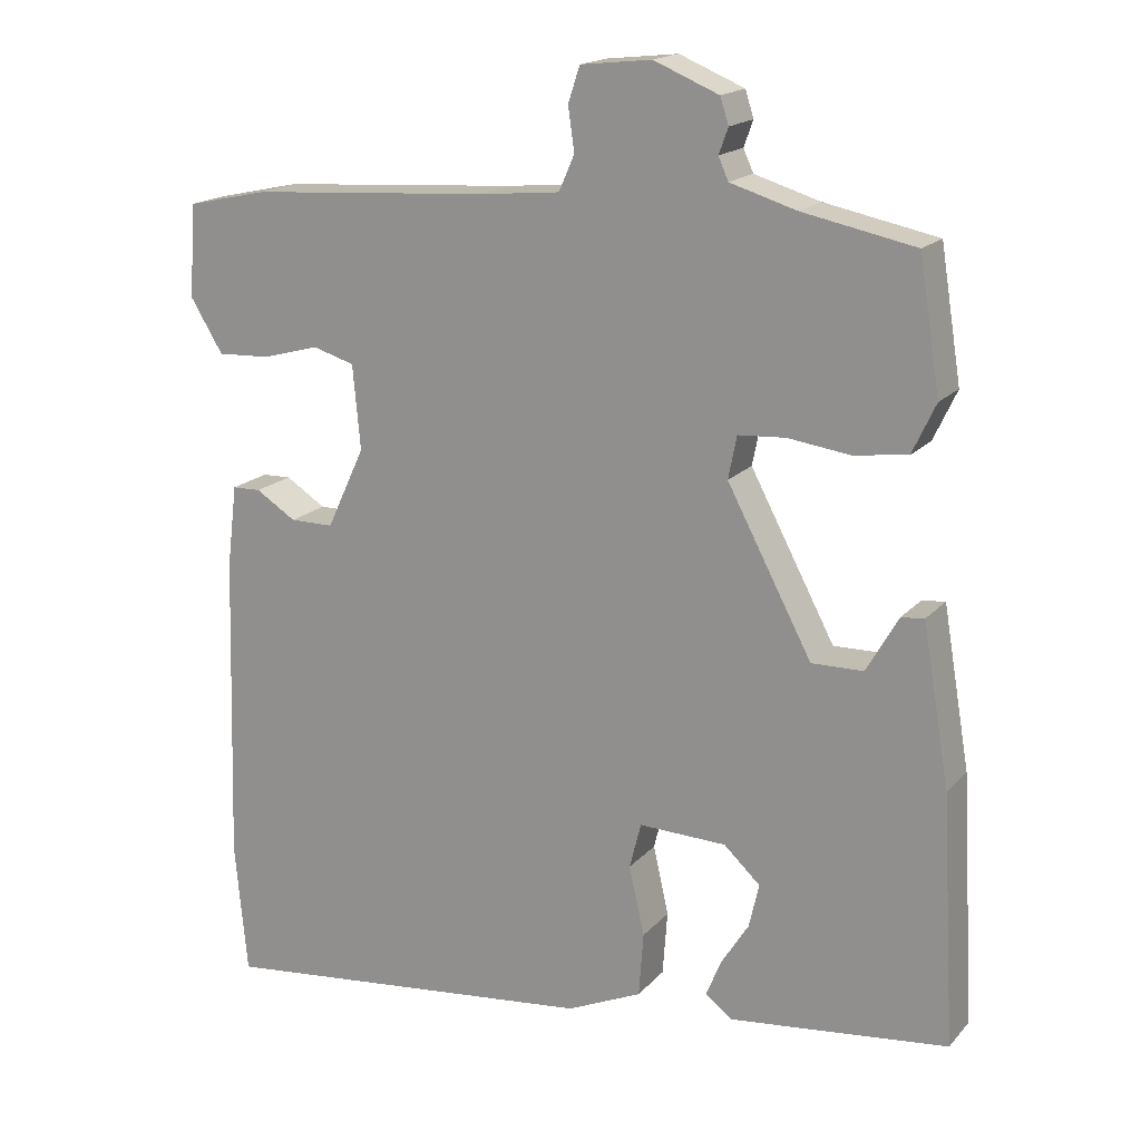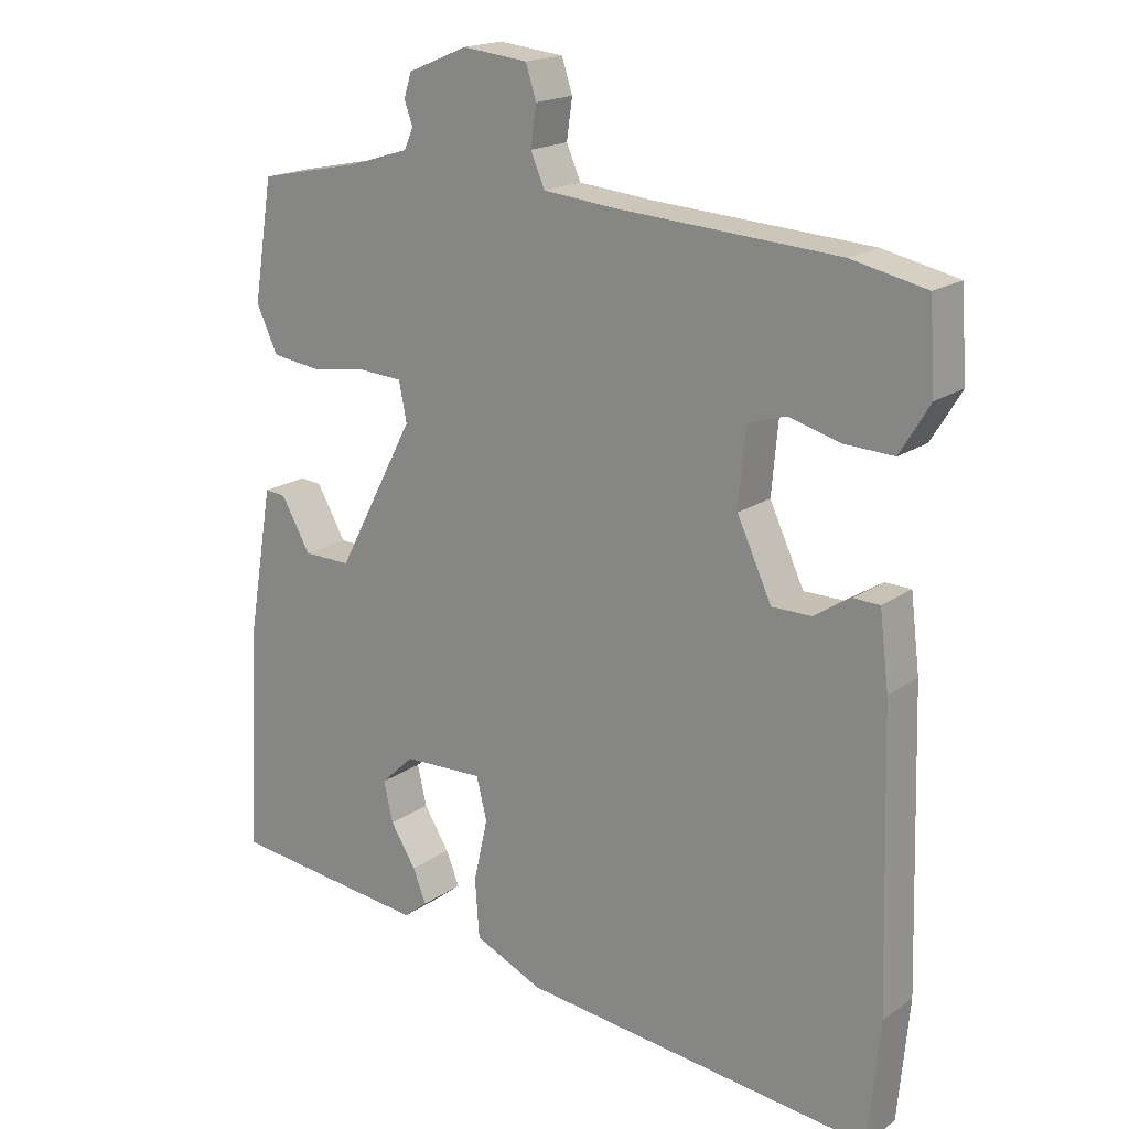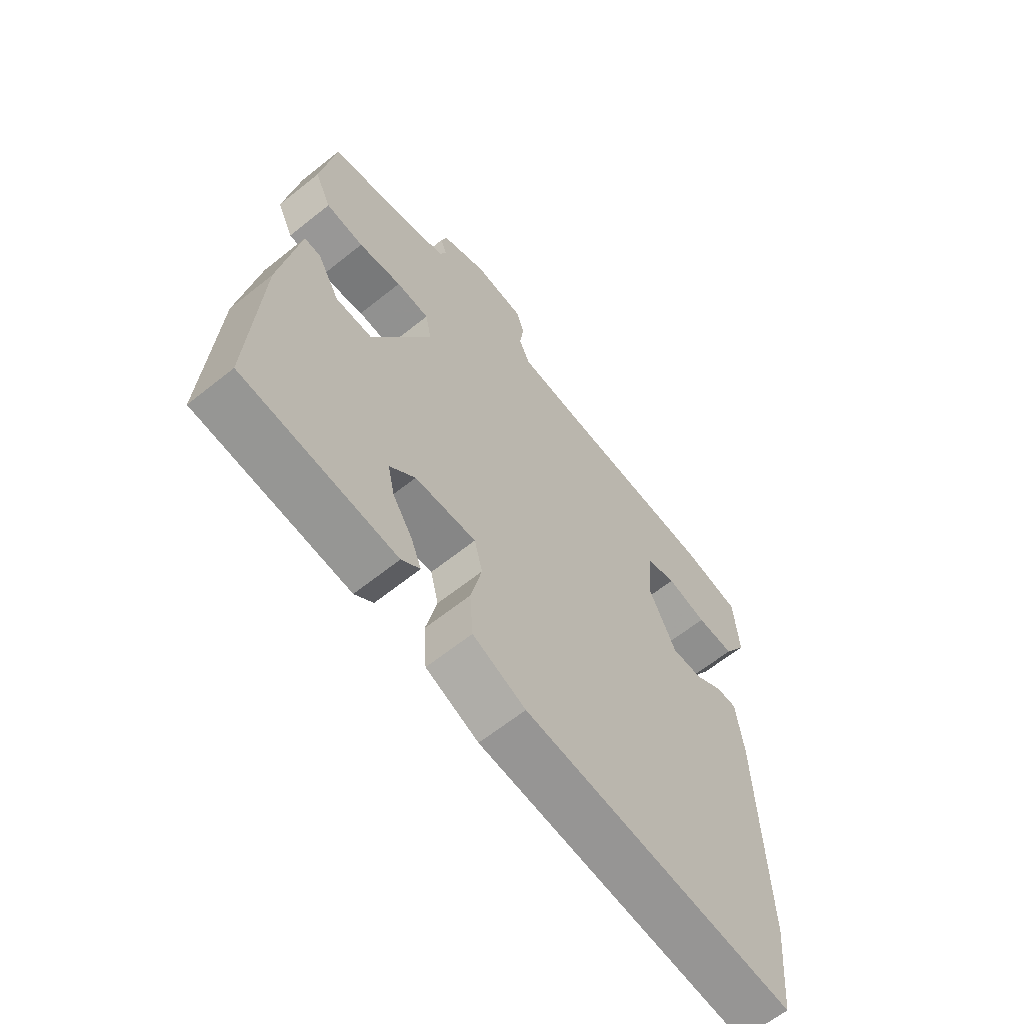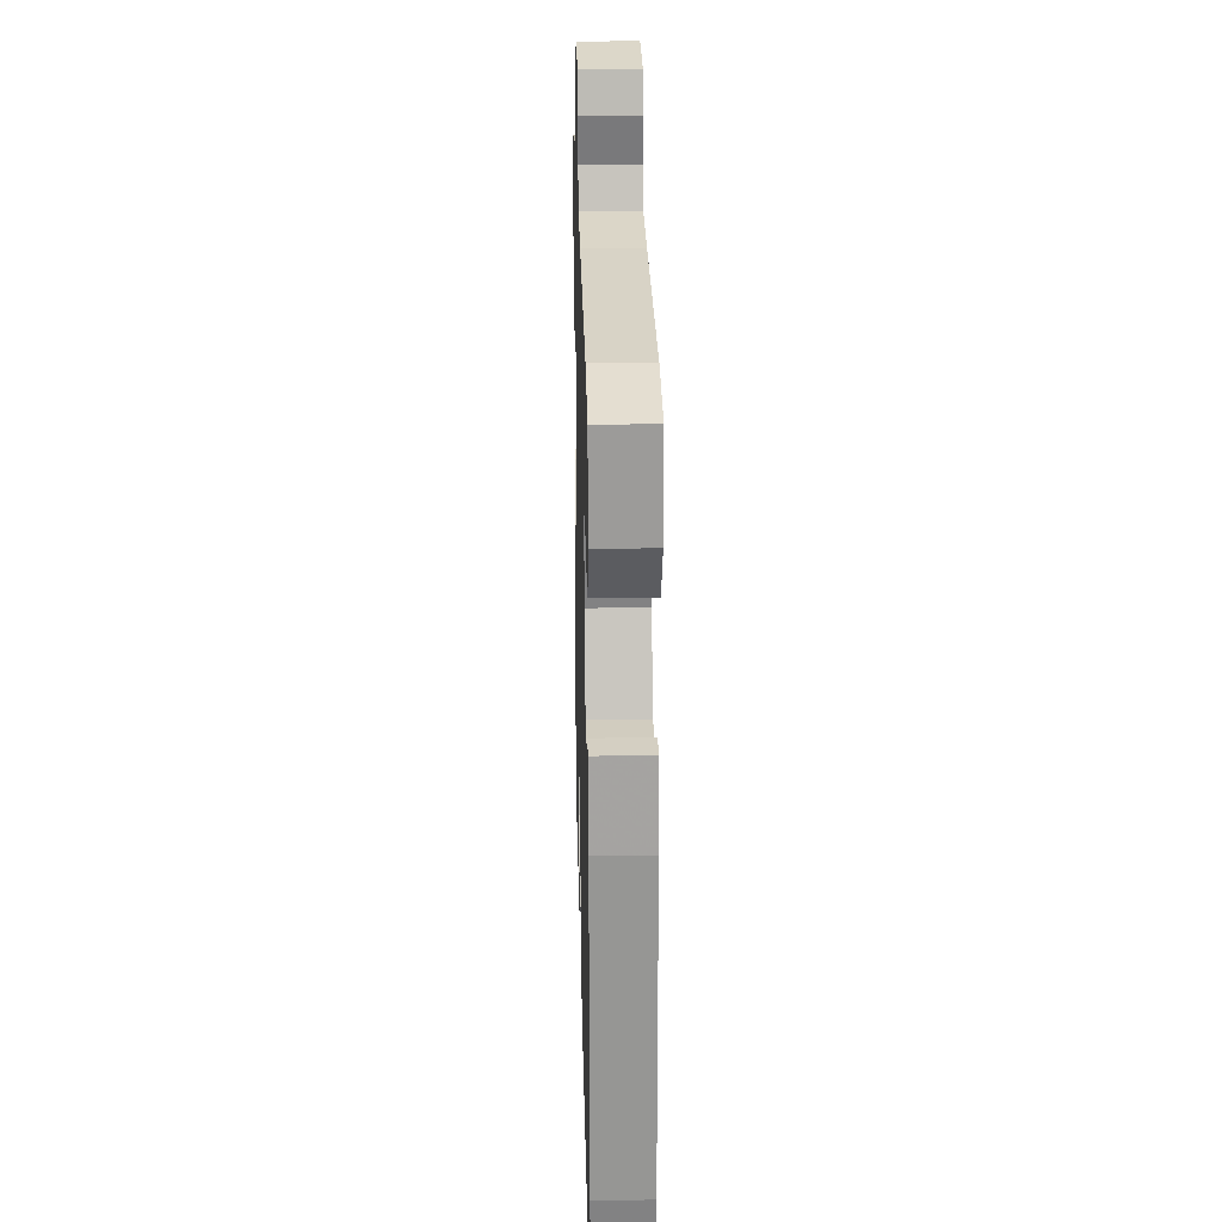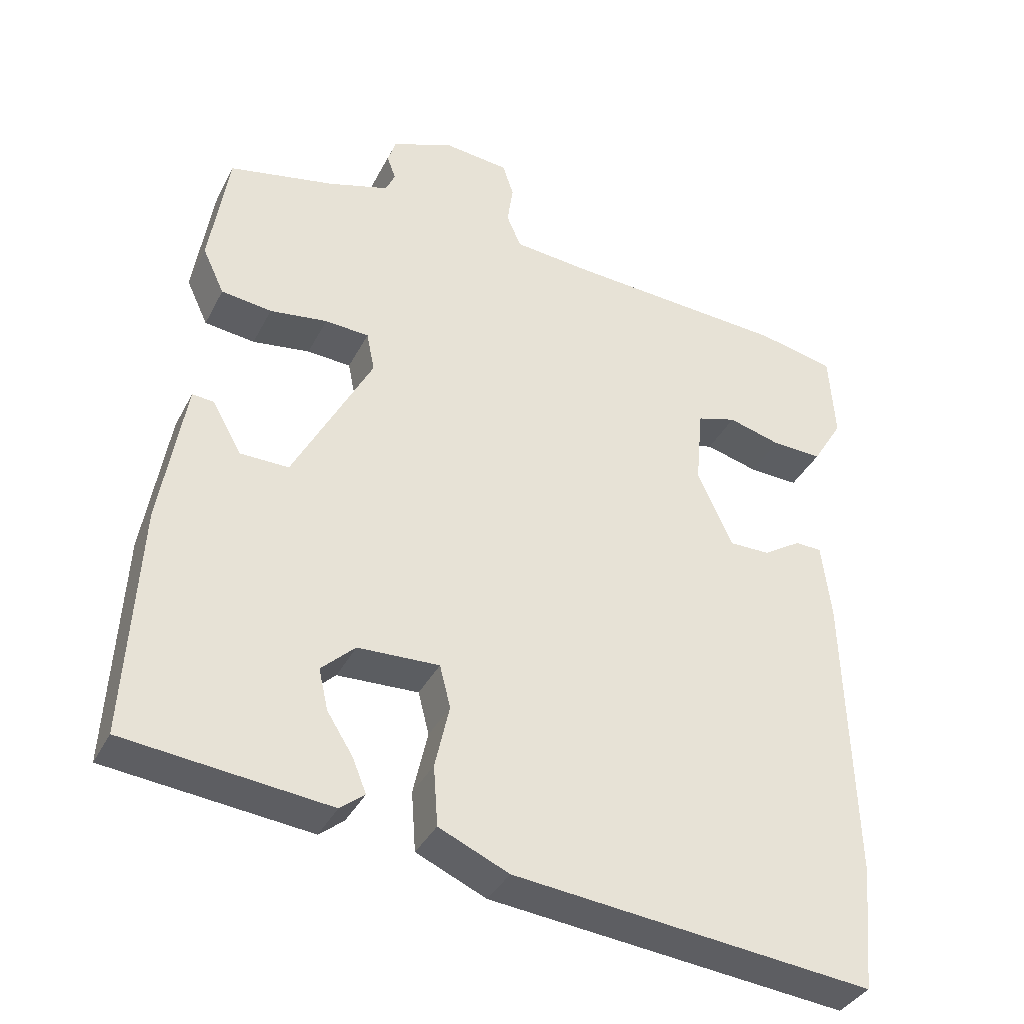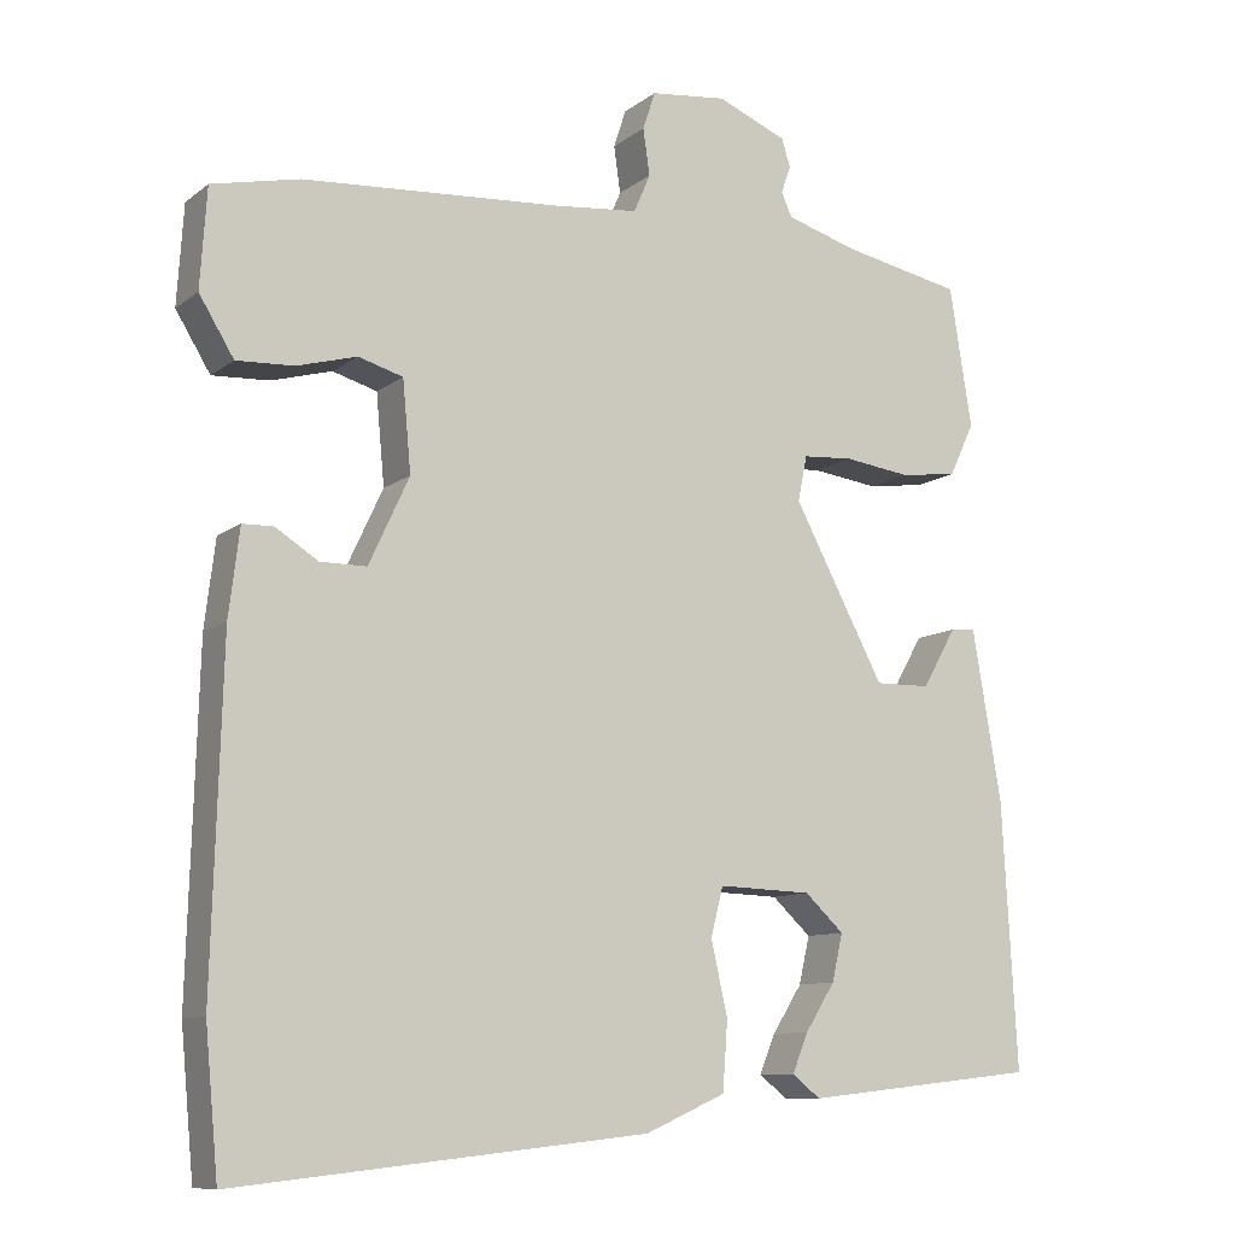
<metadata>
{"format":"obj","ext":"obj","renderer":"f3d","projection":"perspective","resolution":1024,"background":"white","views":[{"elev":17.4,"azim":-152.6,"up":"+Z"},{"elev":18.2,"azim":37.1,"up":"+Z"},{"elev":-63.4,"azim":-51.0,"up":"+Z"},{"elev":24.1,"azim":88.5,"up":"+Z"},{"elev":-36.9,"azim":-24.5,"up":"+Z"},{"elev":-9.9,"azim":150.9,"up":"+Z"}]}
</metadata>
<code>
v -0.51 0.07 -0.433
v -0.492 0.07 -0.111
v -0.457 0.07 0.095
v -0.427 0.07 0.092
v -0.386 0.07 0.02
v -0.319 0.07 0.019
v -0.209 0.07 0.227
v -0.22 0.07 0.282
v -0.281 0.07 0.286
v -0.361 0.07 0.275
v -0.431 0.07 0.284
v -0.461 0.07 0.348
v -0.434 0.07 0.517
v -0.288 0.07 0.547
v -0.203 0.07 0.573
v -0.19 0.07 0.602
v -0.202 0.07 0.635
v -0.191 0.07 0.669
v -0.107 0.07 0.704
v -0.015 0.07 0.694
v 0 0.07 0.648
v -0.008 0.07 0.592
v 0.012 0.07 0.546
v 0.116 0.07 0.536
v 0.426 0.07 0.516
v 0.532 0.07 0.493
v 0.54 0.07 0.373
v 0.498 0.07 0.304
v 0.429 0.07 0.307
v 0.356 0.07 0.327
v 0.302 0.07 0.311
v 0.292 0.07 0.202
v 0.341 0.07 0.097
v 0.397 0.07 0.097
v 0.449 0.07 0.13
v 0.486 0.07 0.129
v 0.499 0.07 0.024
v 0.511 0.07 -0.383
v 0.495 0.07 -0.555
v -0.003 0.07 -0.502
v -0.1 0.07 -0.459
v -0.106 0.07 -0.376
v -0.086 0.07 -0.287
v -0.101 0.07 -0.228
v -0.214 0.07 -0.232
v -0.261 0.07 -0.276
v -0.248 0.07 -0.333
v -0.212 0.07 -0.39
v -0.193 0.07 -0.437
v -0.227 0.07 -0.464
v -0.51 0 -0.433
v -0.492 0 -0.111
v -0.457 0 0.095
v -0.427 0 0.092
v -0.386 0 0.02
v -0.319 0 0.019
v -0.209 0 0.227
v -0.22 0 0.282
v -0.281 0 0.286
v -0.361 0 0.275
v -0.431 0 0.284
v -0.461 0 0.348
v -0.434 0 0.517
v -0.288 0 0.547
v -0.203 0 0.573
v -0.19 0 0.602
v -0.202 0 0.635
v -0.191 0 0.669
v -0.107 0 0.704
v -0.015 0 0.694
v 0 0 0.648
v -0.008 0 0.592
v 0.012 0 0.546
v 0.116 0 0.536
v 0.426 0 0.516
v 0.532 0 0.493
v 0.54 0 0.373
v 0.498 0 0.304
v 0.429 0 0.307
v 0.356 0 0.327
v 0.302 0 0.311
v 0.292 0 0.202
v 0.341 0 0.097
v 0.397 0 0.097
v 0.449 0 0.13
v 0.486 0 0.129
v 0.499 0 0.024
v 0.511 0 -0.383
v 0.495 0 -0.555
v -0.003 0 -0.502
v -0.1 0 -0.459
v -0.106 0 -0.376
v -0.086 0 -0.287
v -0.101 0 -0.228
v -0.214 0 -0.232
v -0.261 0 -0.276
v -0.248 0 -0.333
v -0.212 0 -0.39
v -0.193 0 -0.437
v -0.227 0 -0.464
f 50 1 2
f 49 50 2
f 48 49 2
f 47 48 2
f 3 4 5
f 2 3 5
f 47 2 5
f 46 47 5
f 45 46 5 6
f 44 45 6 7
f 43 44 7 8
f 41 42 43
f 40 41 43
f 39 40 43
f 38 39 43
f 37 38 43
f 36 37 43
f 35 36 43
f 34 35 43
f 33 34 43
f 32 33 43 8
f 31 32 8
f 30 31 8 9
f 28 29 30
f 27 28 30
f 26 27 30
f 25 26 30
f 24 25 30
f 23 24 30 9
f 12 13 14
f 11 12 14
f 10 11 14
f 9 10 14
f 23 9 14
f 22 23 14
f 20 21 22
f 19 20 22
f 18 19 22
f 17 18 22
f 16 17 22
f 15 16 22
f 14 15 22
f 52 51 100
f 52 100 99
f 52 99 98
f 52 98 97
f 55 54 53
f 55 53 52
f 55 52 97
f 55 97 96
f 56 55 96 95
f 57 56 95 94
f 58 57 94 93
f 93 92 91
f 93 91 90
f 93 90 89
f 93 89 88
f 93 88 87
f 93 87 86
f 93 86 85
f 93 85 84
f 93 84 83
f 58 93 83 82
f 58 82 81
f 59 58 81 80
f 80 79 78
f 80 78 77
f 80 77 76
f 80 76 75
f 80 75 74
f 59 80 74 73
f 64 63 62
f 64 62 61
f 64 61 60
f 64 60 59
f 64 59 73
f 64 73 72
f 72 71 70
f 72 70 69
f 72 69 68
f 72 68 67
f 72 67 66
f 72 66 65
f 72 65 64
f 1 51 52 2
f 2 52 53 3
f 3 53 54 4
f 4 54 55 5
f 5 55 56 6
f 6 56 57 7
f 7 57 58 8
f 8 58 59 9
f 9 59 60 10
f 10 60 61 11
f 11 61 62 12
f 12 62 63 13
f 13 63 64 14
f 14 64 65 15
f 15 65 66 16
f 16 66 67 17
f 17 67 68 18
f 18 68 69 19
f 19 69 70 20
f 20 70 71 21
f 21 71 72 22
f 22 72 73 23
f 23 73 74 24
f 24 74 75 25
f 25 75 76 26
f 26 76 77 27
f 27 77 78 28
f 28 78 79 29
f 29 79 80 30
f 30 80 81 31
f 31 81 82 32
f 32 82 83 33
f 33 83 84 34
f 34 84 85 35
f 35 85 86 36
f 36 86 87 37
f 37 87 88 38
f 38 88 89 39
f 39 89 90 40
f 40 90 91 41
f 41 91 92 42
f 42 92 93 43
f 43 93 94 44
f 44 94 95 45
f 45 95 96 46
f 46 96 97 47
f 47 97 98 48
f 48 98 99 49
f 49 99 100 50
f 50 100 51 1

</code>
